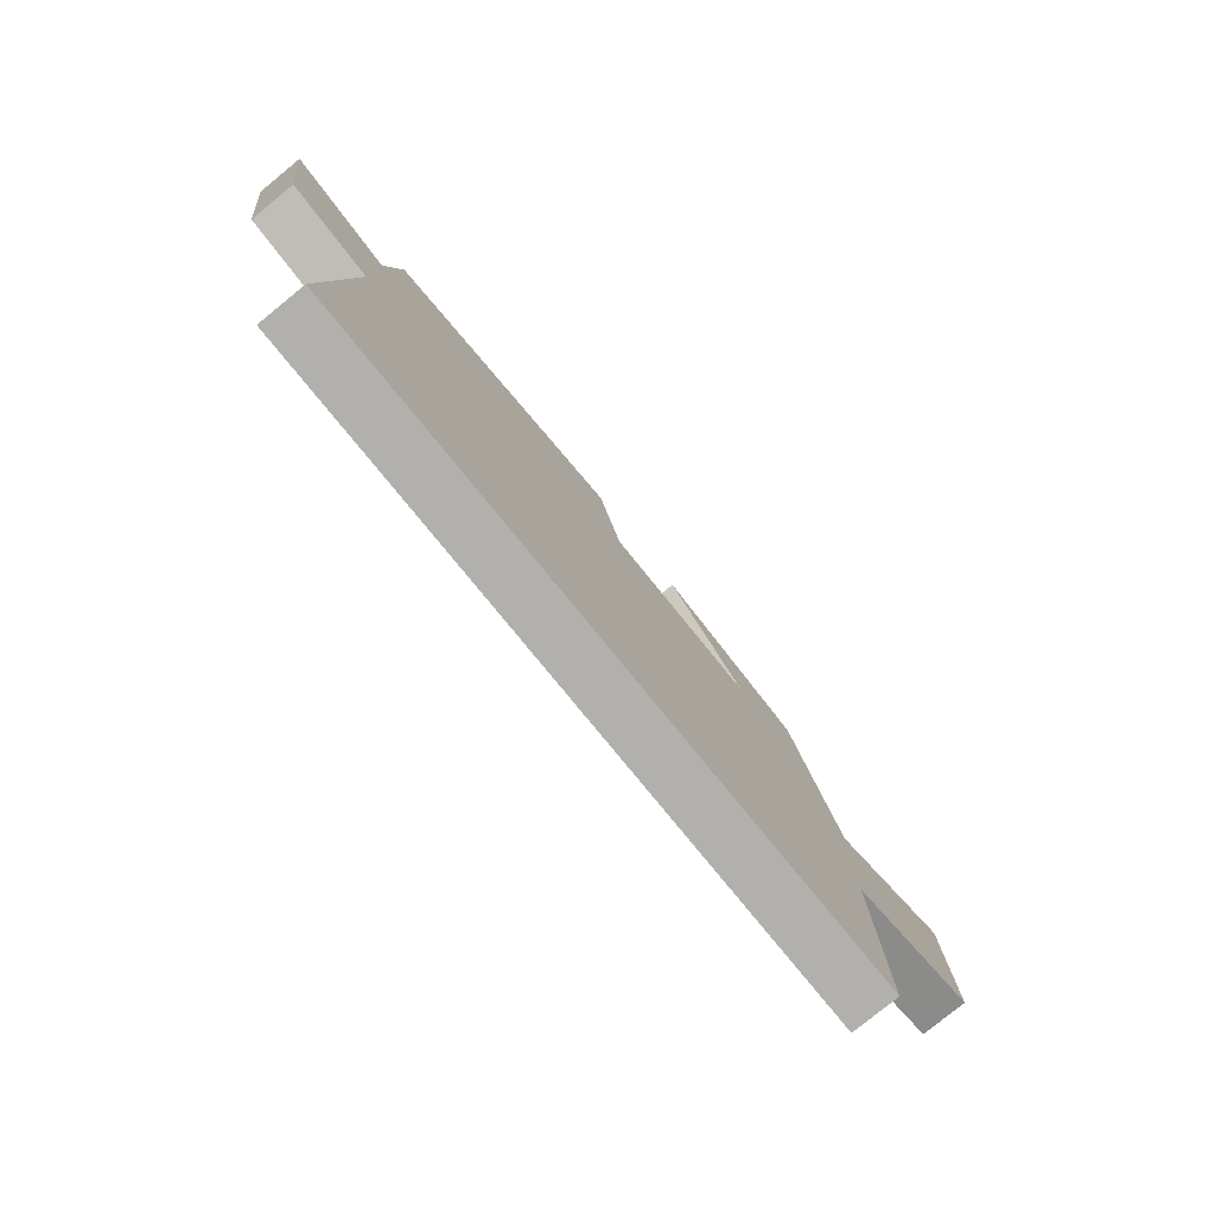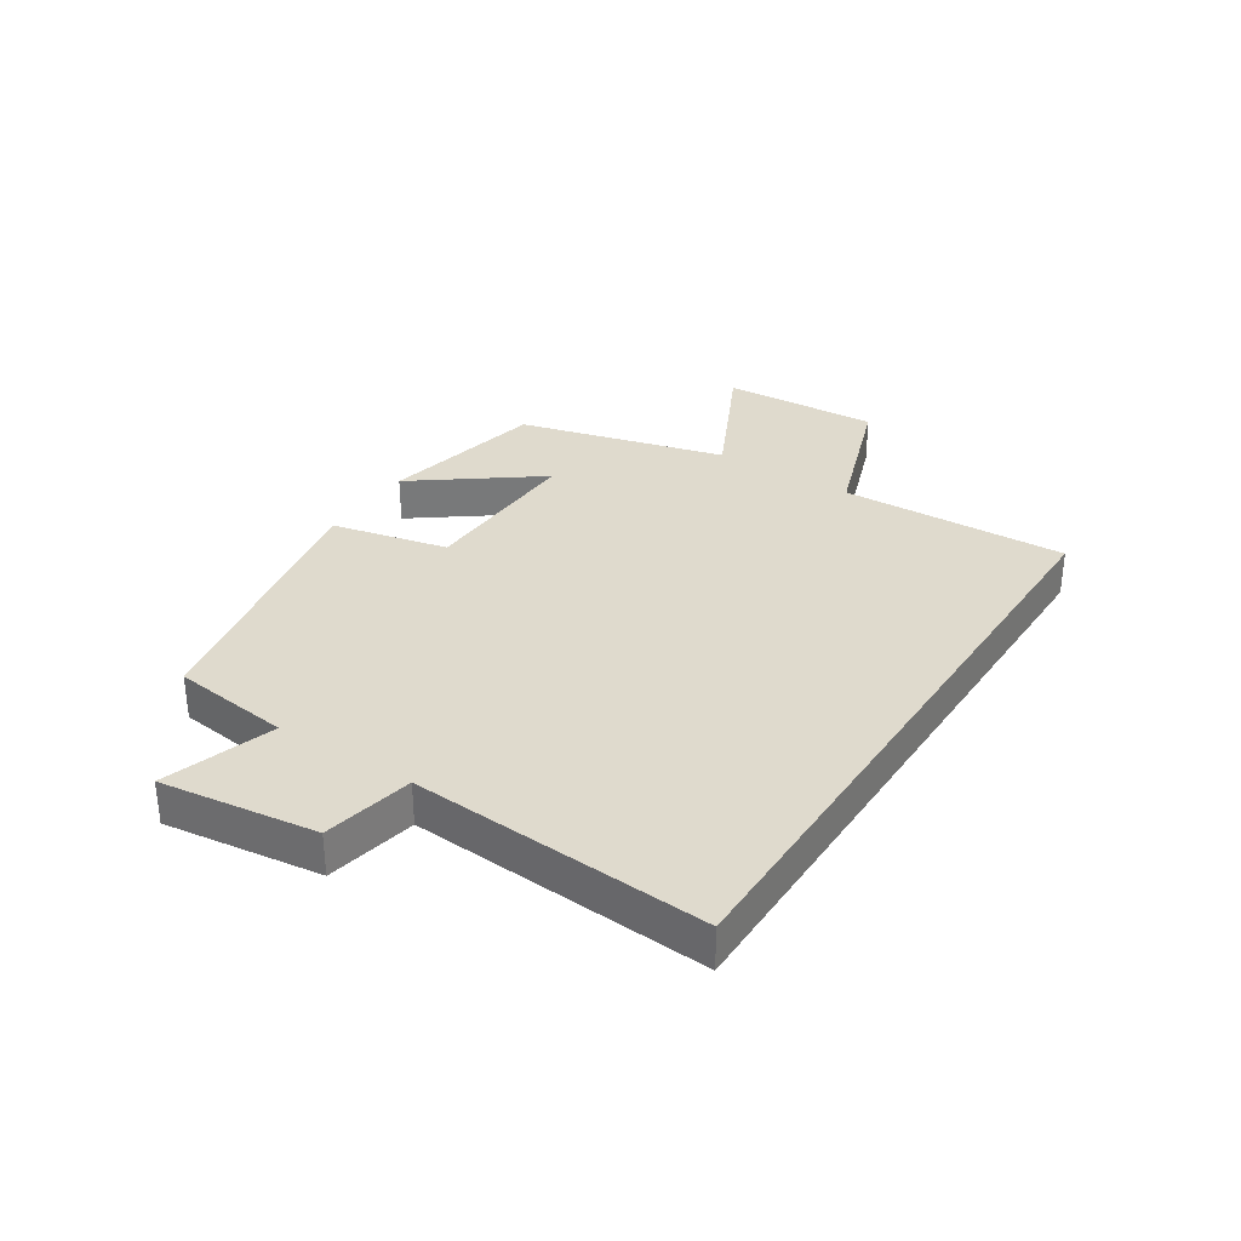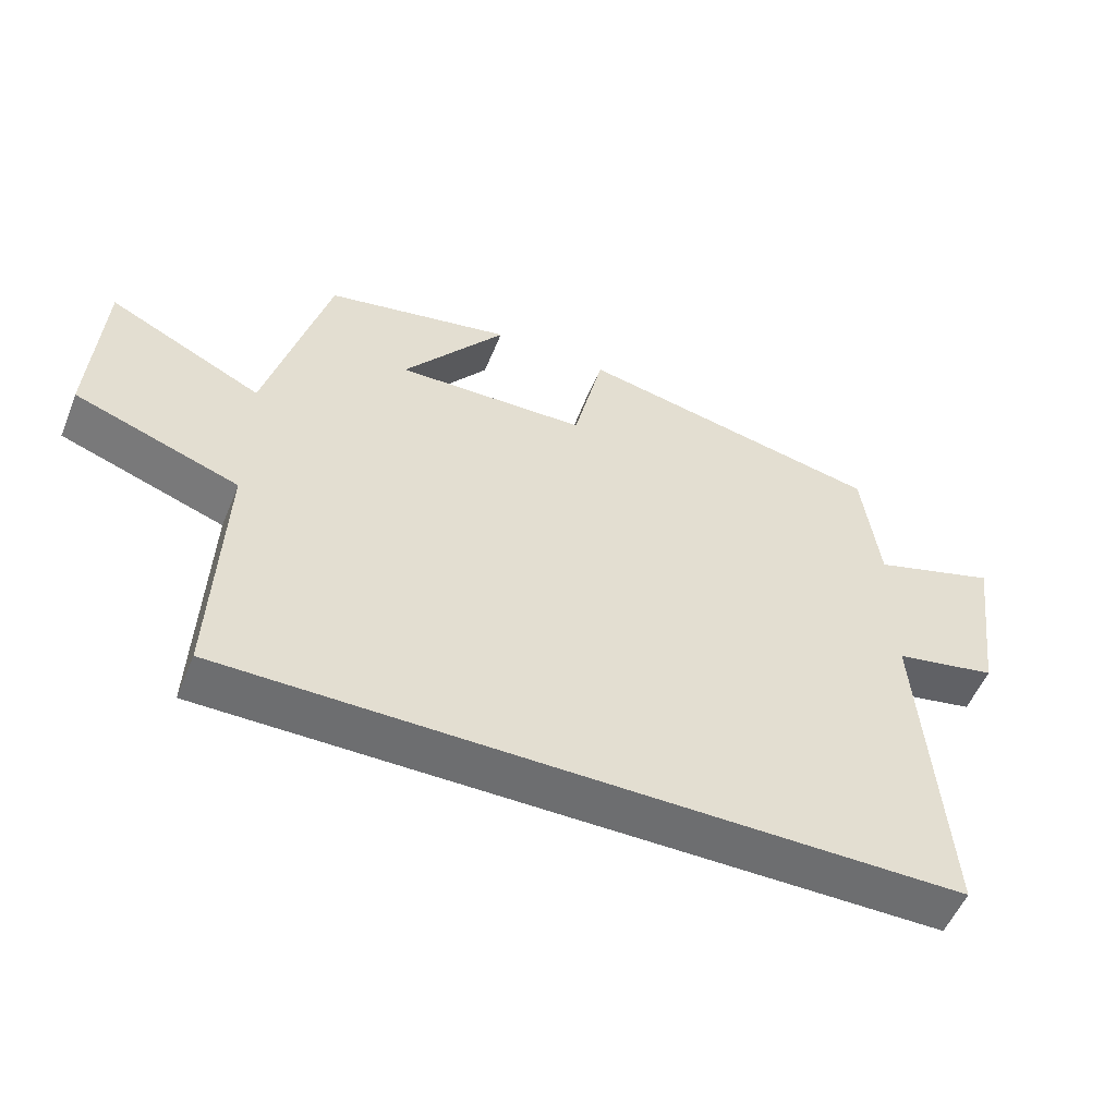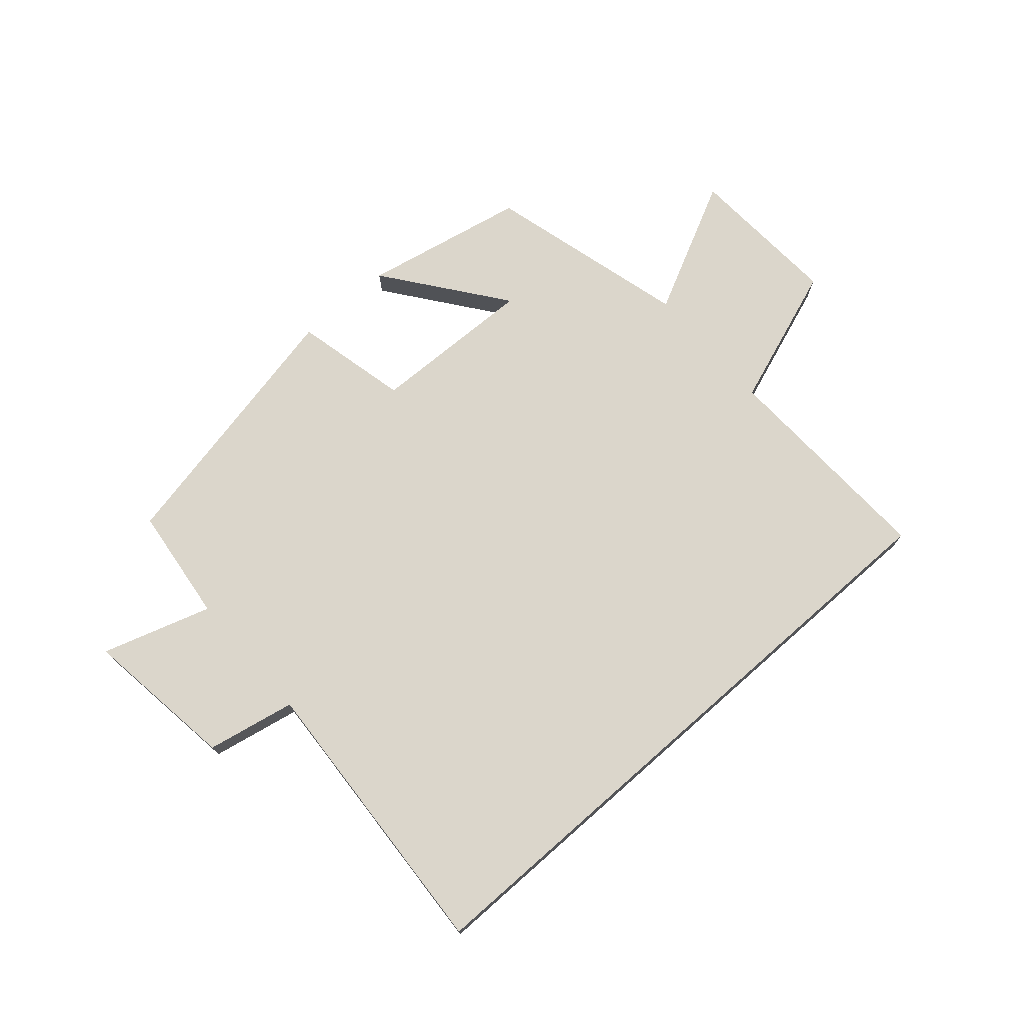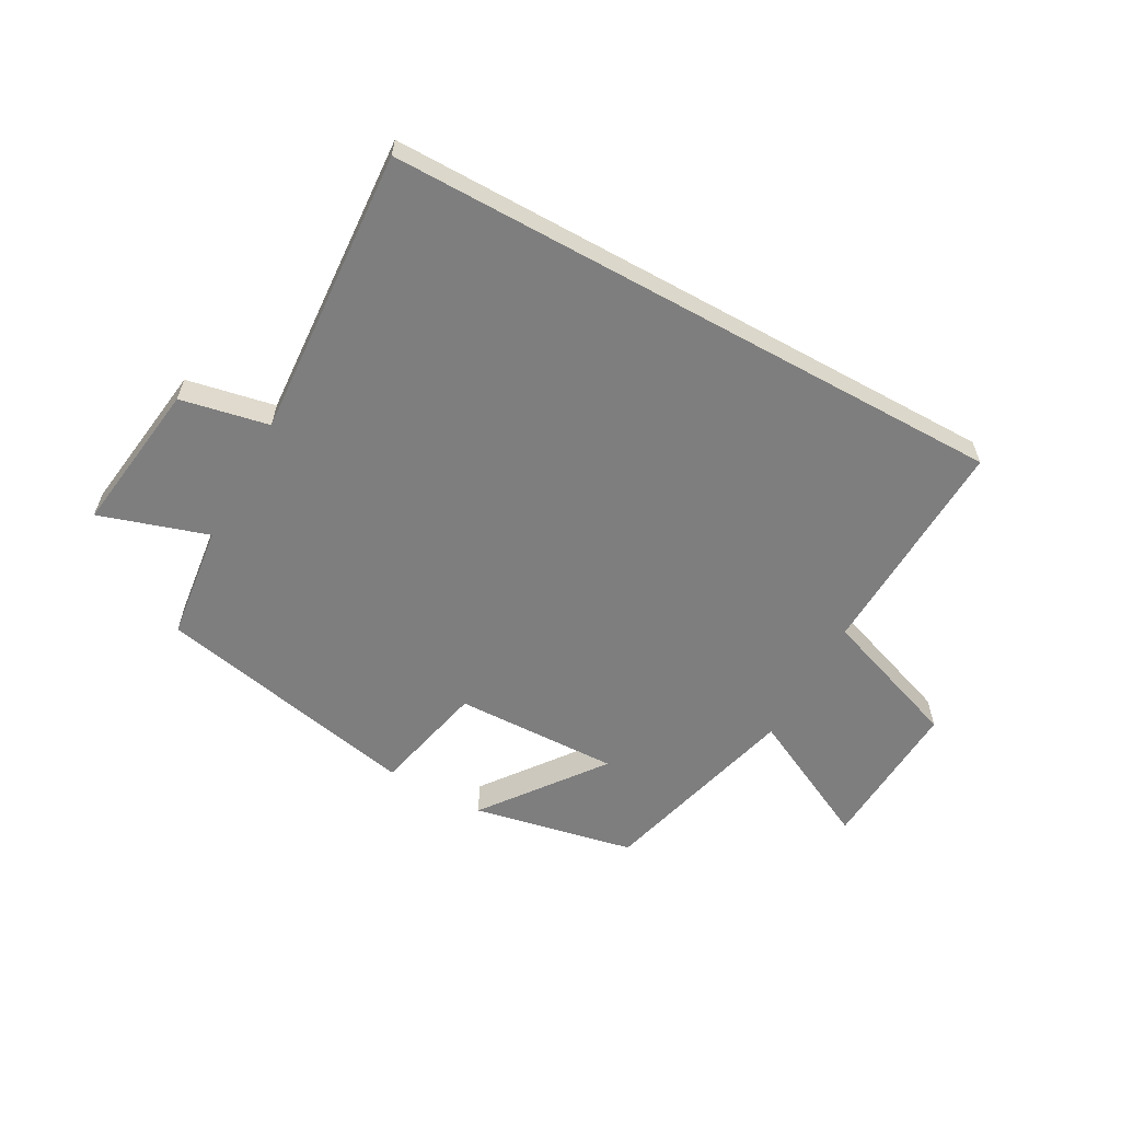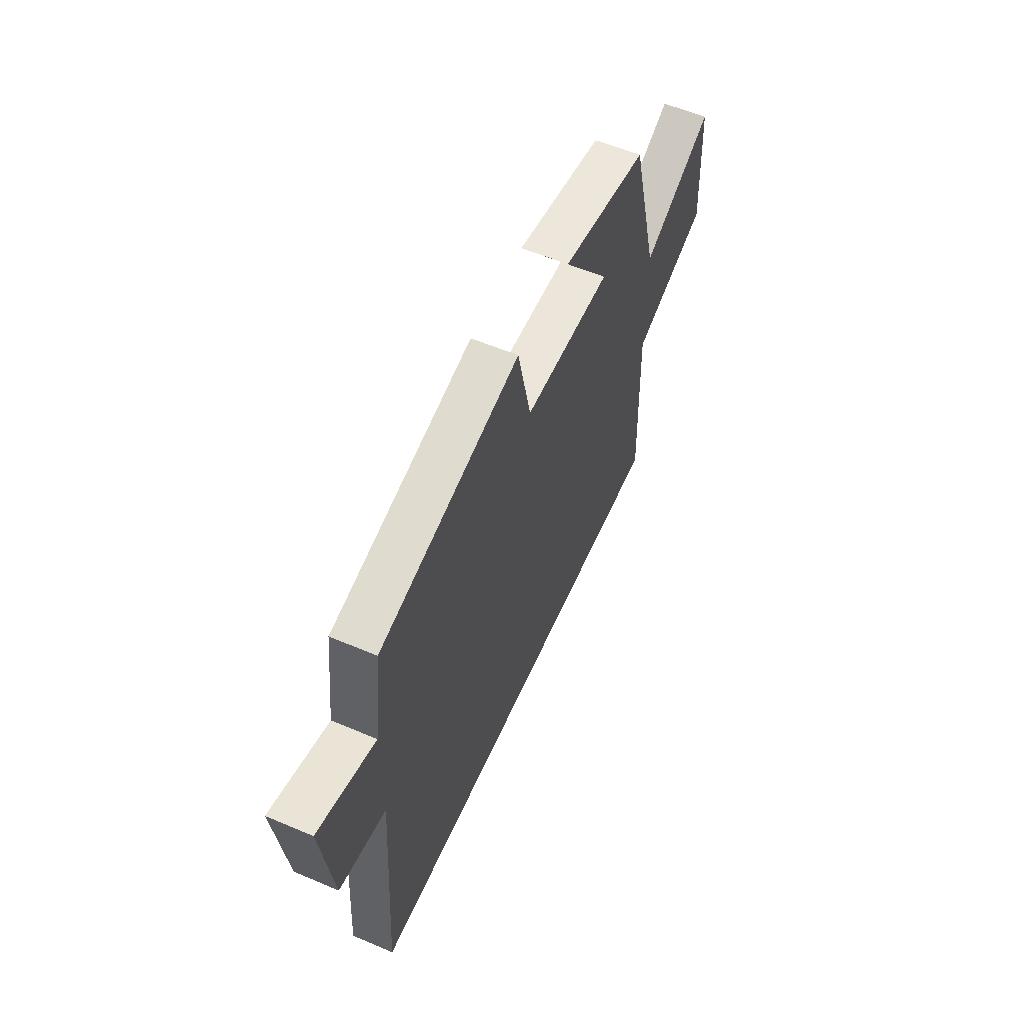
<metadata>
{"format":"obj","ext":"obj","renderer":"f3d","projection":"perspective","resolution":1024,"background":"white","views":[{"elev":-78.8,"azim":129.2,"up":"+Z"},{"elev":32.6,"azim":122.9,"up":"+Y"},{"elev":-54.3,"azim":-22.1,"up":"+Z"},{"elev":73.5,"azim":138.6,"up":"+Y"},{"elev":-59.4,"azim":151.0,"up":"+Y"},{"elev":57.7,"azim":113.8,"up":"+Z"}]}
</metadata>
<code>
v 0.532 0.07 -0.5
v -0.513 0.07 -0.5
v -0.5 0.07 -0.127
v -0.737 0.07 -0.043
v -0.723 0.07 0.215
v -0.5 0.07 0.105
v -0.411 0.07 0.444
v -0.139 0.07 0.5
v -0.288 0.07 0.301
v -0.012 0.07 0.309
v 0.031 0.07 0.5
v 0.476 0.07 0.408
v 0.5 0.07 0.214
v 0.682 0.07 0.272
v 0.648 0.07 0.016
v 0.5 0.07 -0.014
v 0.532 0 -0.5
v -0.513 0 -0.5
v -0.5 0 -0.127
v -0.737 0 -0.043
v -0.723 0 0.215
v -0.5 0 0.105
v -0.411 0 0.444
v -0.139 0 0.5
v -0.288 0 0.301
v -0.012 0 0.309
v 0.031 0 0.5
v 0.476 0 0.408
v 0.5 0 0.214
v 0.682 0 0.272
v 0.648 0 0.016
v 0.5 0 -0.014
f 13 14 15 16
f 12 13 16
f 11 12 16
f 10 11 16
f 1 2 3
f 16 1 3
f 10 16 3
f 9 10 3
f 6 7 8 9
f 6 9 3
f 3 4 5 6
f 32 31 30 29
f 32 29 28
f 32 28 27
f 32 27 26
f 19 18 17
f 19 17 32
f 19 32 26
f 19 26 25
f 25 24 23 22
f 19 25 22
f 22 21 20 19
f 1 17 18 2
f 2 18 19 3
f 3 19 20 4
f 4 20 21 5
f 5 21 22 6
f 6 22 23 7
f 7 23 24 8
f 8 24 25 9
f 9 25 26 10
f 10 26 27 11
f 11 27 28 12
f 12 28 29 13
f 13 29 30 14
f 14 30 31 15
f 15 31 32 16
f 16 32 17 1

</code>
